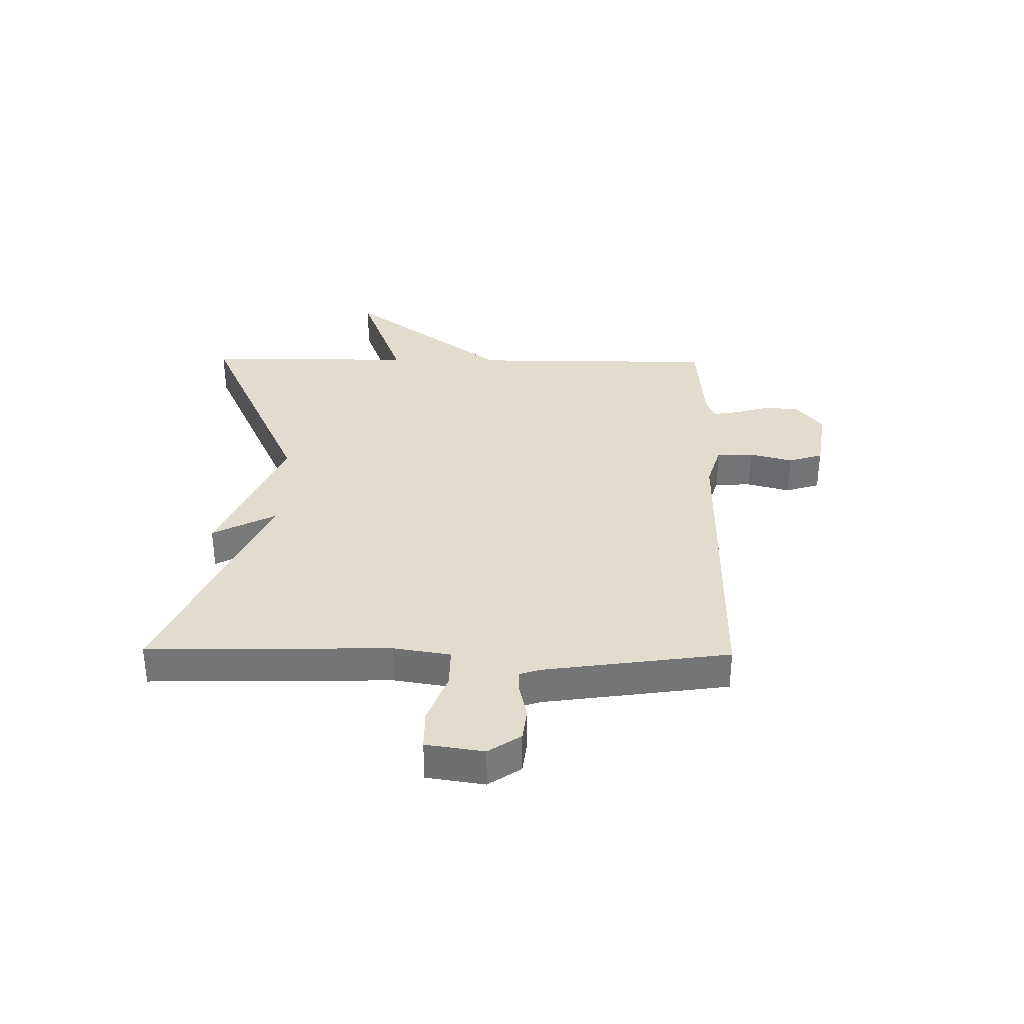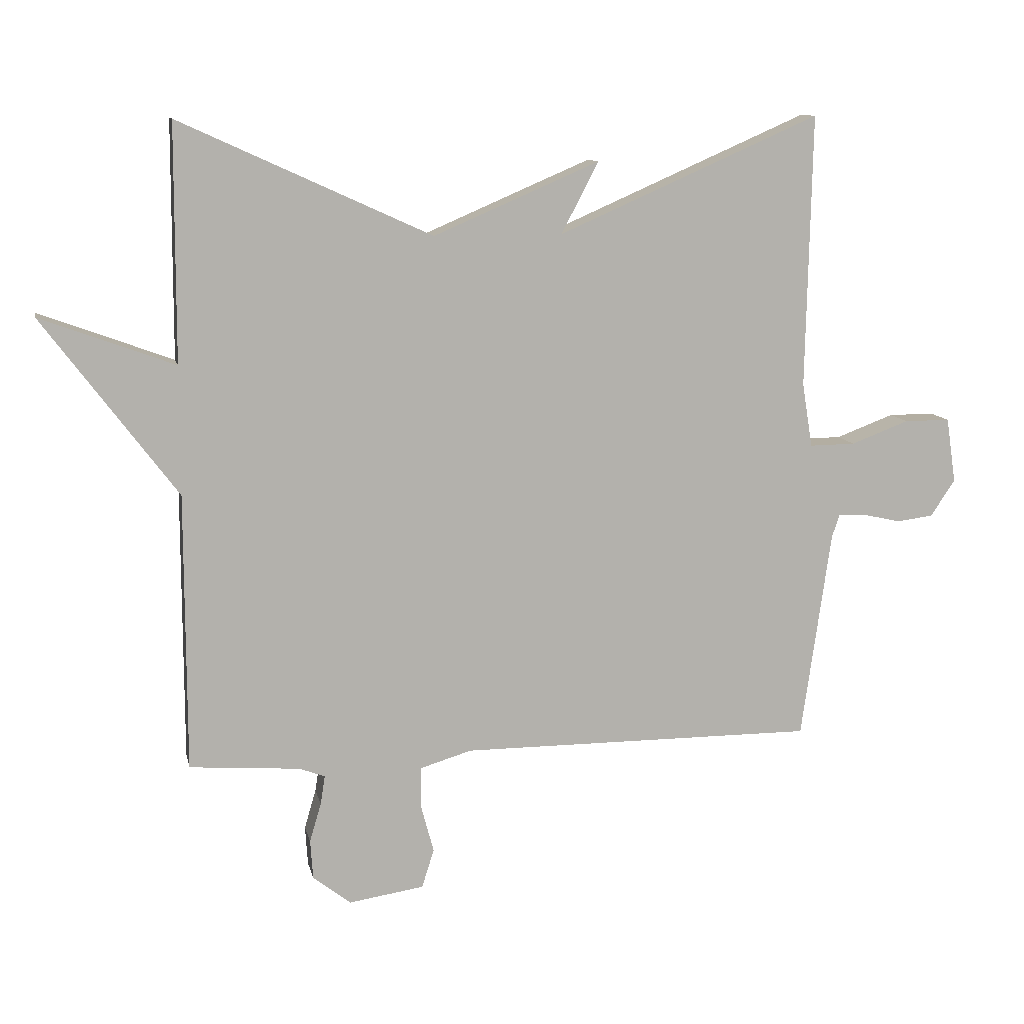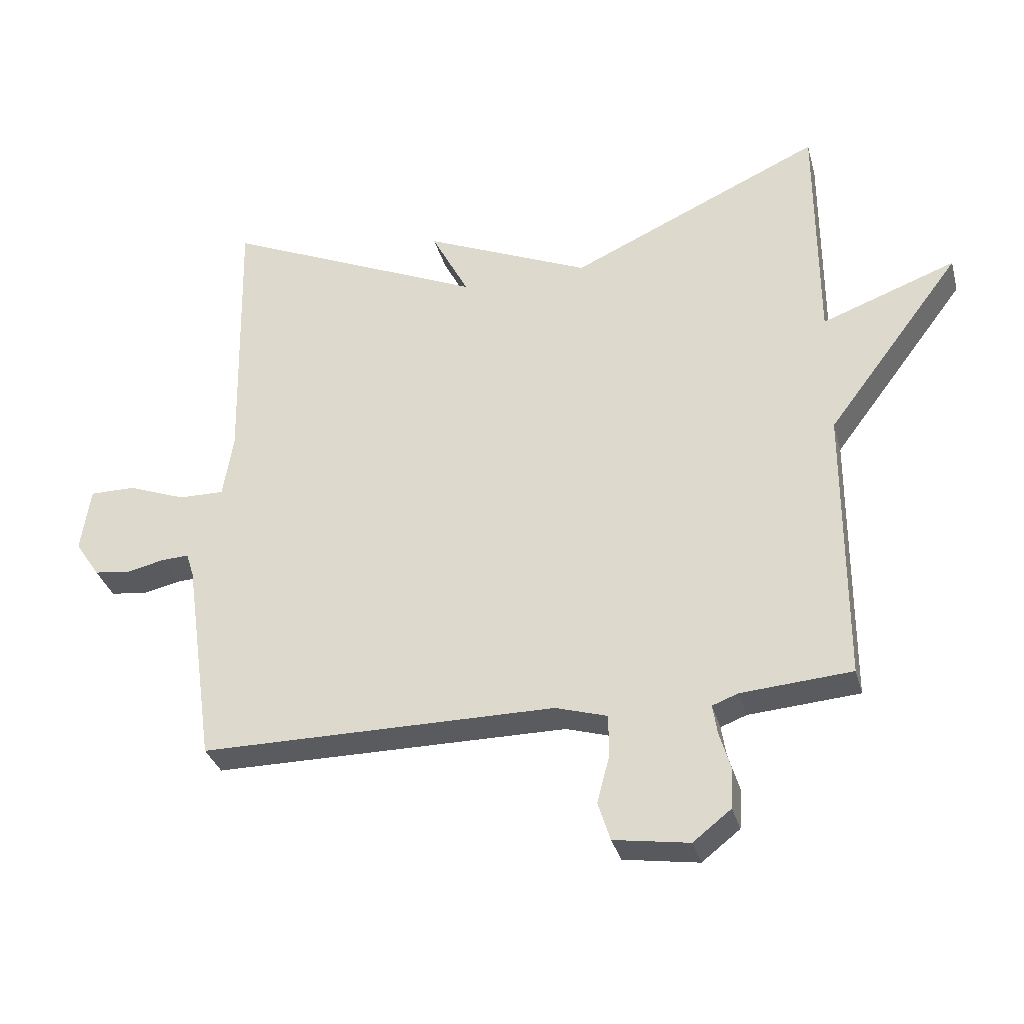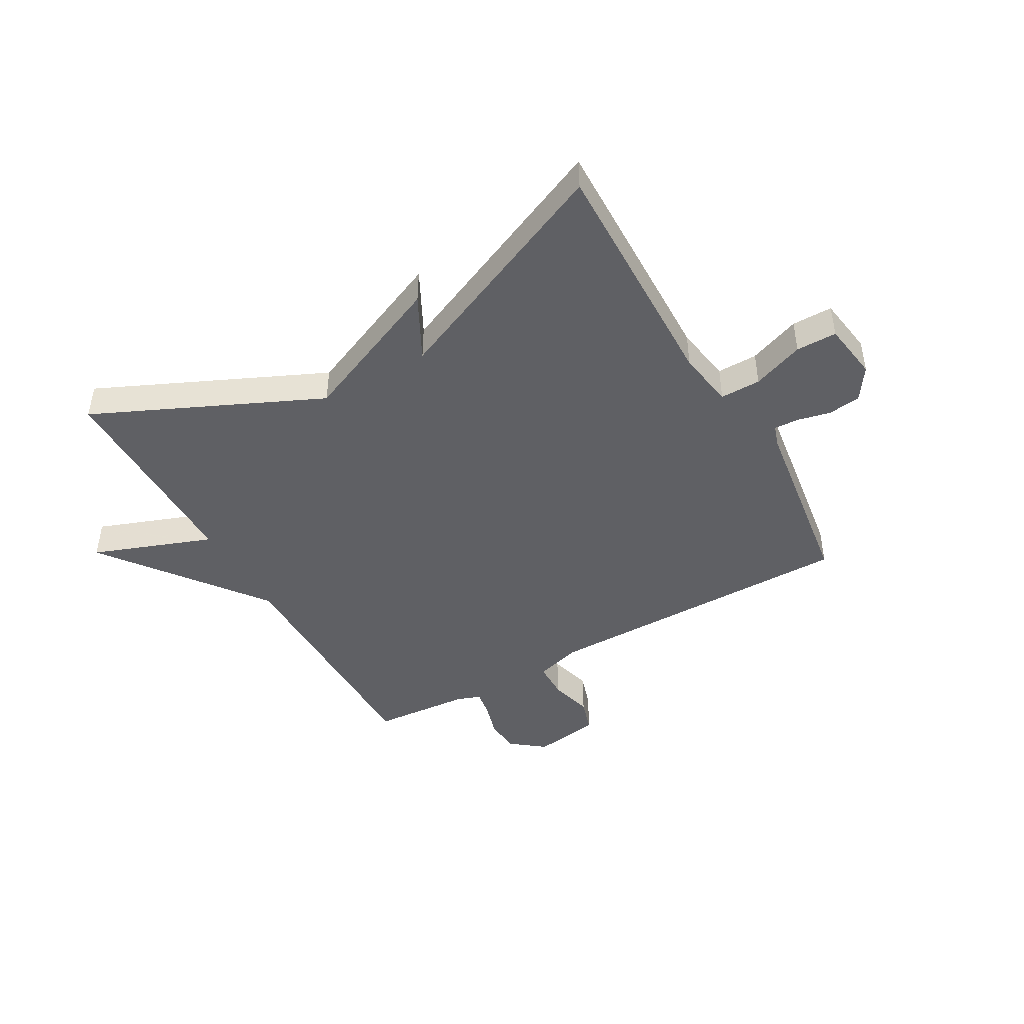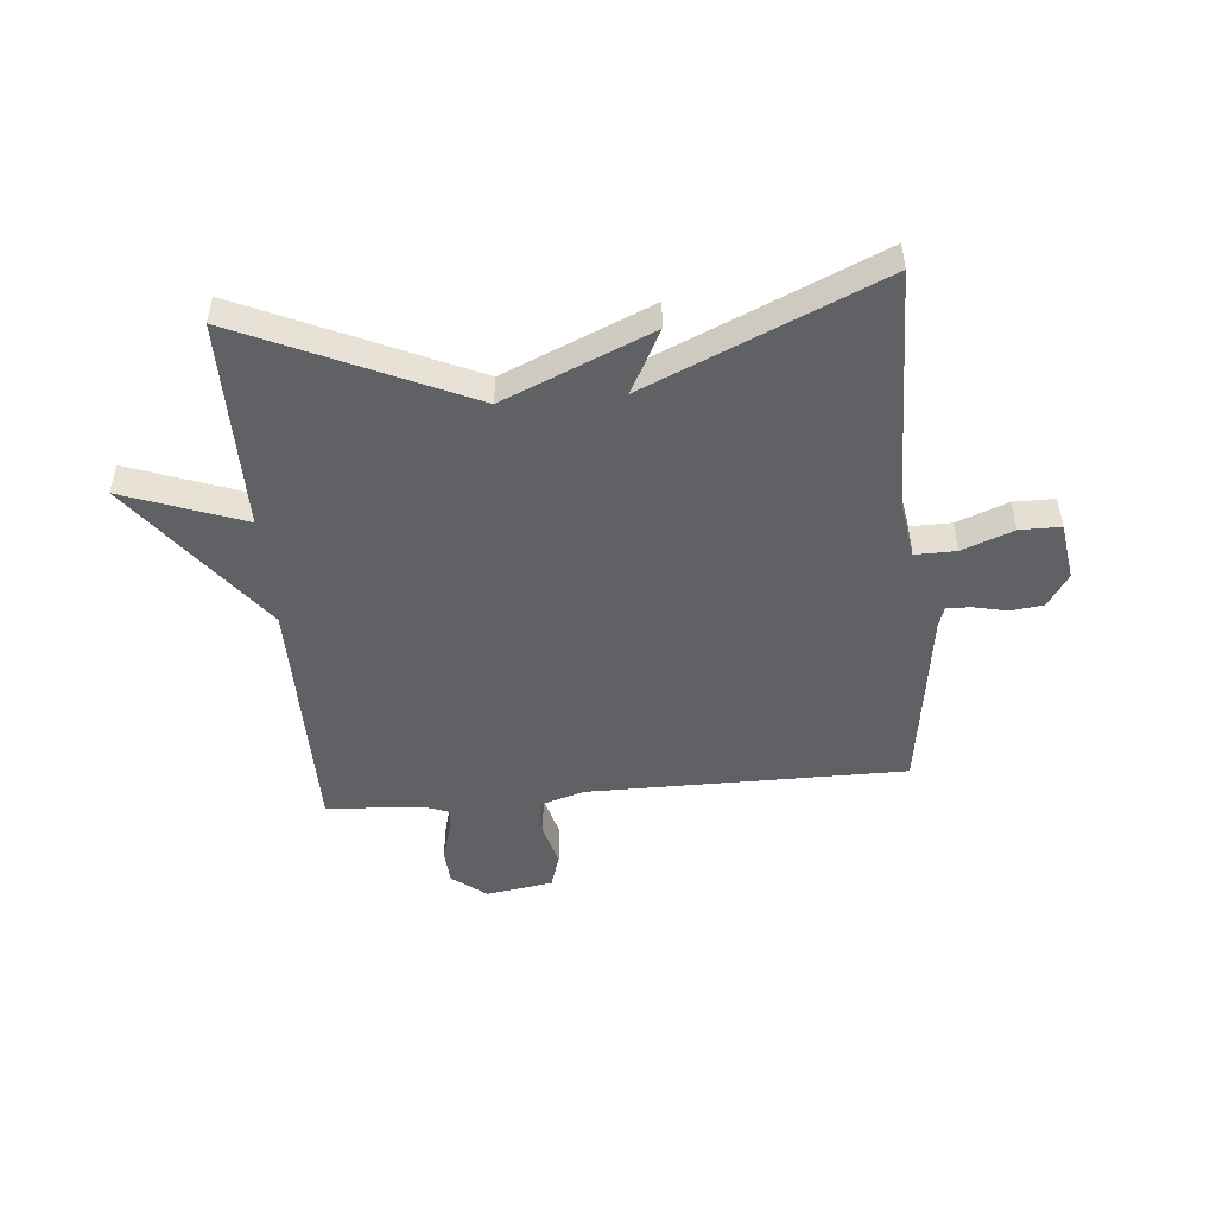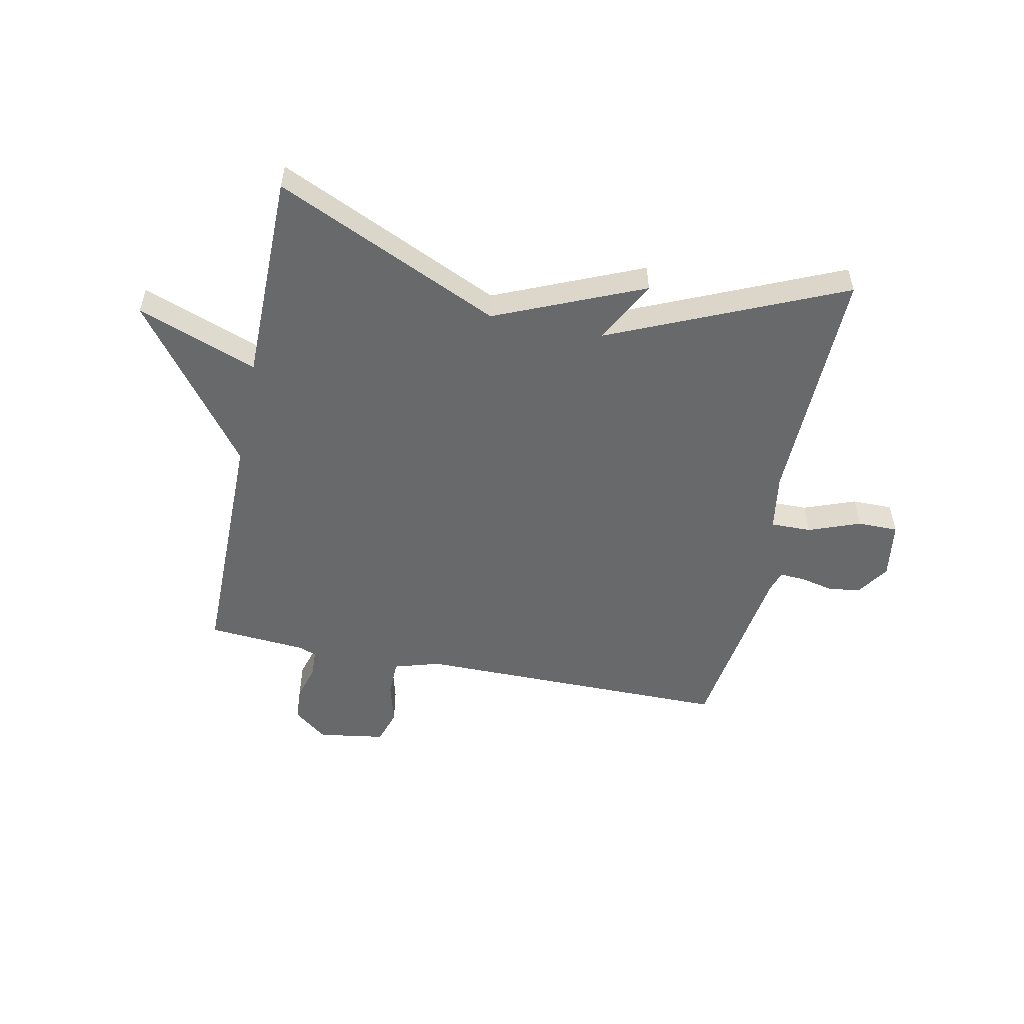
<metadata>
{"format":"obj","ext":"obj","renderer":"f3d","projection":"perspective","resolution":1024,"background":"white","views":[{"elev":34.0,"azim":90.8,"up":"+Y"},{"elev":10.8,"azim":-11.7,"up":"+Z"},{"elev":-32.7,"azim":-165.3,"up":"+Z"},{"elev":-45.2,"azim":29.6,"up":"+Y"},{"elev":-49.1,"azim":5.2,"up":"+Y"},{"elev":-52.6,"azim":-11.6,"up":"+Y"}]}
</metadata>
<code>
v -0.5 0.07 -0.5
v -0.501 0.07 -0.068
v -0.71 0.07 0.209
v -0.501 0.07 0.132
v -0.5 0.07 0.5
v -0.107 0.07 0.321
v 0.151 0.07 0.432
v 0.093 0.07 0.321
v 0.5 0.07 0.5
v 0.491 0.07 0.076
v 0.507 0.07 -0.024
v 0.578 0.07 -0.023
v 0.668 0.07 0.011
v 0.739 0.07 0.011
v 0.754 0.07 -0.09
v 0.716 0.07 -0.147
v 0.659 0.07 -0.154
v 0.601 0.07 -0.141
v 0.558 0.07 -0.139
v 0.546 0.07 -0.176
v 0.5 0.07 -0.5
v -0.053 0.07 -0.5
v -0.133 0.07 -0.524
v -0.134 0.07 -0.588
v -0.114 0.07 -0.663
v -0.133 0.07 -0.723
v -0.25 0.07 -0.741
v -0.309 0.07 -0.695
v -0.313 0.07 -0.634
v -0.295 0.07 -0.573
v -0.288 0.07 -0.528
v -0.328 0.07 -0.513
v -0.5 0 -0.5
v -0.501 0 -0.068
v -0.71 0 0.209
v -0.501 0 0.132
v -0.5 0 0.5
v -0.107 0 0.321
v 0.151 0 0.432
v 0.093 0 0.321
v 0.5 0 0.5
v 0.491 0 0.076
v 0.507 0 -0.024
v 0.578 0 -0.023
v 0.668 0 0.011
v 0.739 0 0.011
v 0.754 0 -0.09
v 0.716 0 -0.147
v 0.659 0 -0.154
v 0.601 0 -0.141
v 0.558 0 -0.139
v 0.546 0 -0.176
v 0.5 0 -0.5
v -0.053 0 -0.5
v -0.133 0 -0.524
v -0.134 0 -0.588
v -0.114 0 -0.663
v -0.133 0 -0.723
v -0.25 0 -0.741
v -0.309 0 -0.695
v -0.313 0 -0.634
v -0.295 0 -0.573
v -0.288 0 -0.528
v -0.328 0 -0.513
f 28 29 30
f 27 28 30
f 26 27 30
f 25 26 30
f 24 25 30
f 23 24 30 31
f 22 23 31 32
f 20 21 22
f 32 1 2
f 22 32 2
f 20 22 2
f 19 20 2
f 16 17 18
f 15 16 18
f 14 15 18
f 13 14 18
f 12 13 18
f 18 19 2
f 12 18 2
f 11 12 2
f 8 9 10
f 6 7 8
f 10 11 2
f 8 10 2
f 6 8 2
f 2 3 4
f 2 4 5 6
f 62 61 60
f 62 60 59
f 62 59 58
f 62 58 57
f 62 57 56
f 63 62 56 55
f 64 63 55 54
f 54 53 52
f 34 33 64
f 34 64 54
f 34 54 52
f 34 52 51
f 50 49 48
f 50 48 47
f 50 47 46
f 50 46 45
f 50 45 44
f 34 51 50
f 34 50 44
f 34 44 43
f 42 41 40
f 40 39 38
f 34 43 42
f 34 42 40
f 34 40 38
f 36 35 34
f 38 37 36 34
f 1 33 34 2
f 2 34 35 3
f 3 35 36 4
f 4 36 37 5
f 5 37 38 6
f 6 38 39 7
f 7 39 40 8
f 8 40 41 9
f 9 41 42 10
f 10 42 43 11
f 11 43 44 12
f 12 44 45 13
f 13 45 46 14
f 14 46 47 15
f 15 47 48 16
f 16 48 49 17
f 17 49 50 18
f 18 50 51 19
f 19 51 52 20
f 20 52 53 21
f 21 53 54 22
f 22 54 55 23
f 23 55 56 24
f 24 56 57 25
f 25 57 58 26
f 26 58 59 27
f 27 59 60 28
f 28 60 61 29
f 29 61 62 30
f 30 62 63 31
f 31 63 64 32
f 32 64 33 1

</code>
